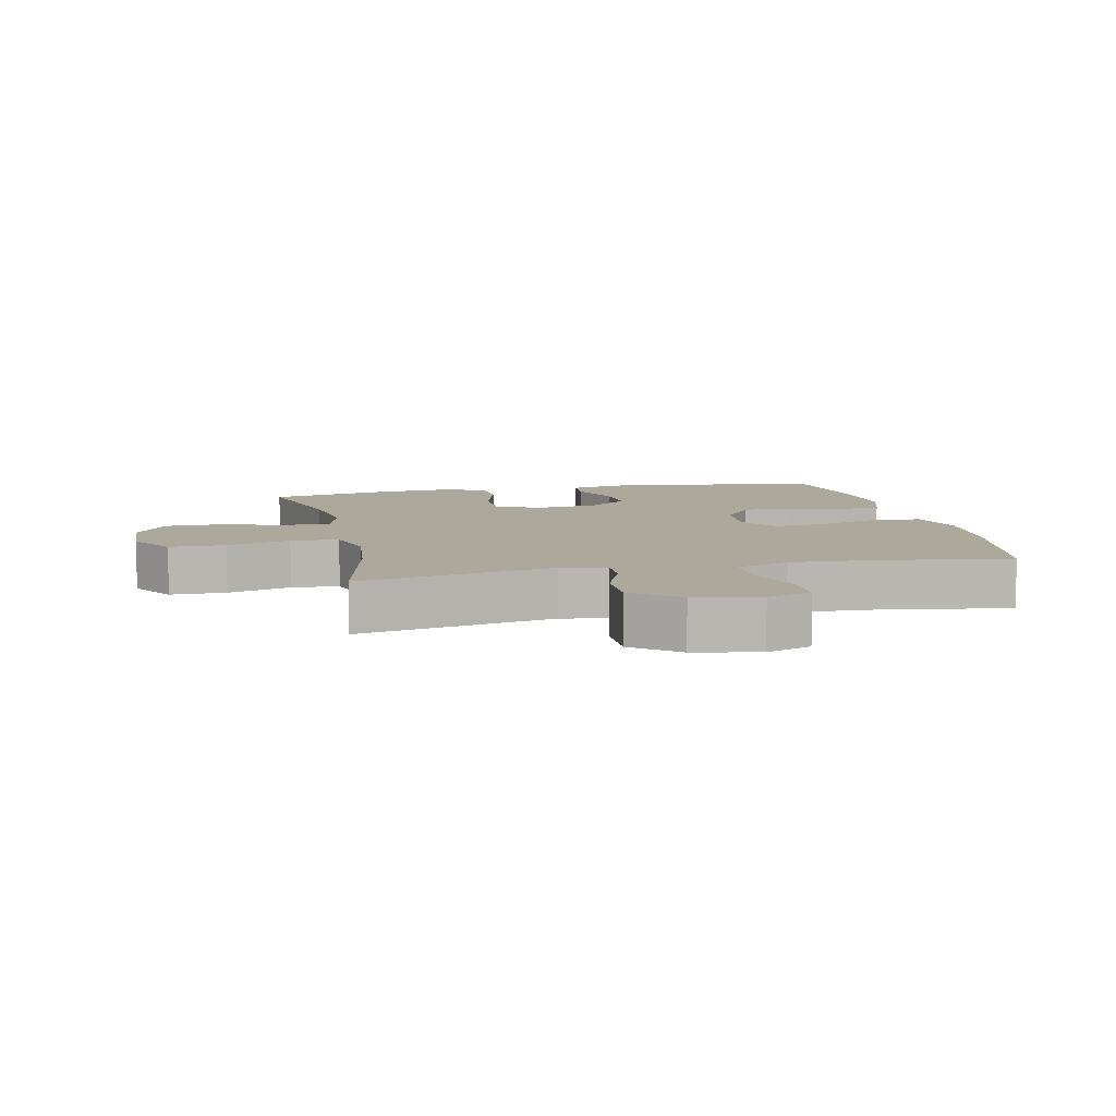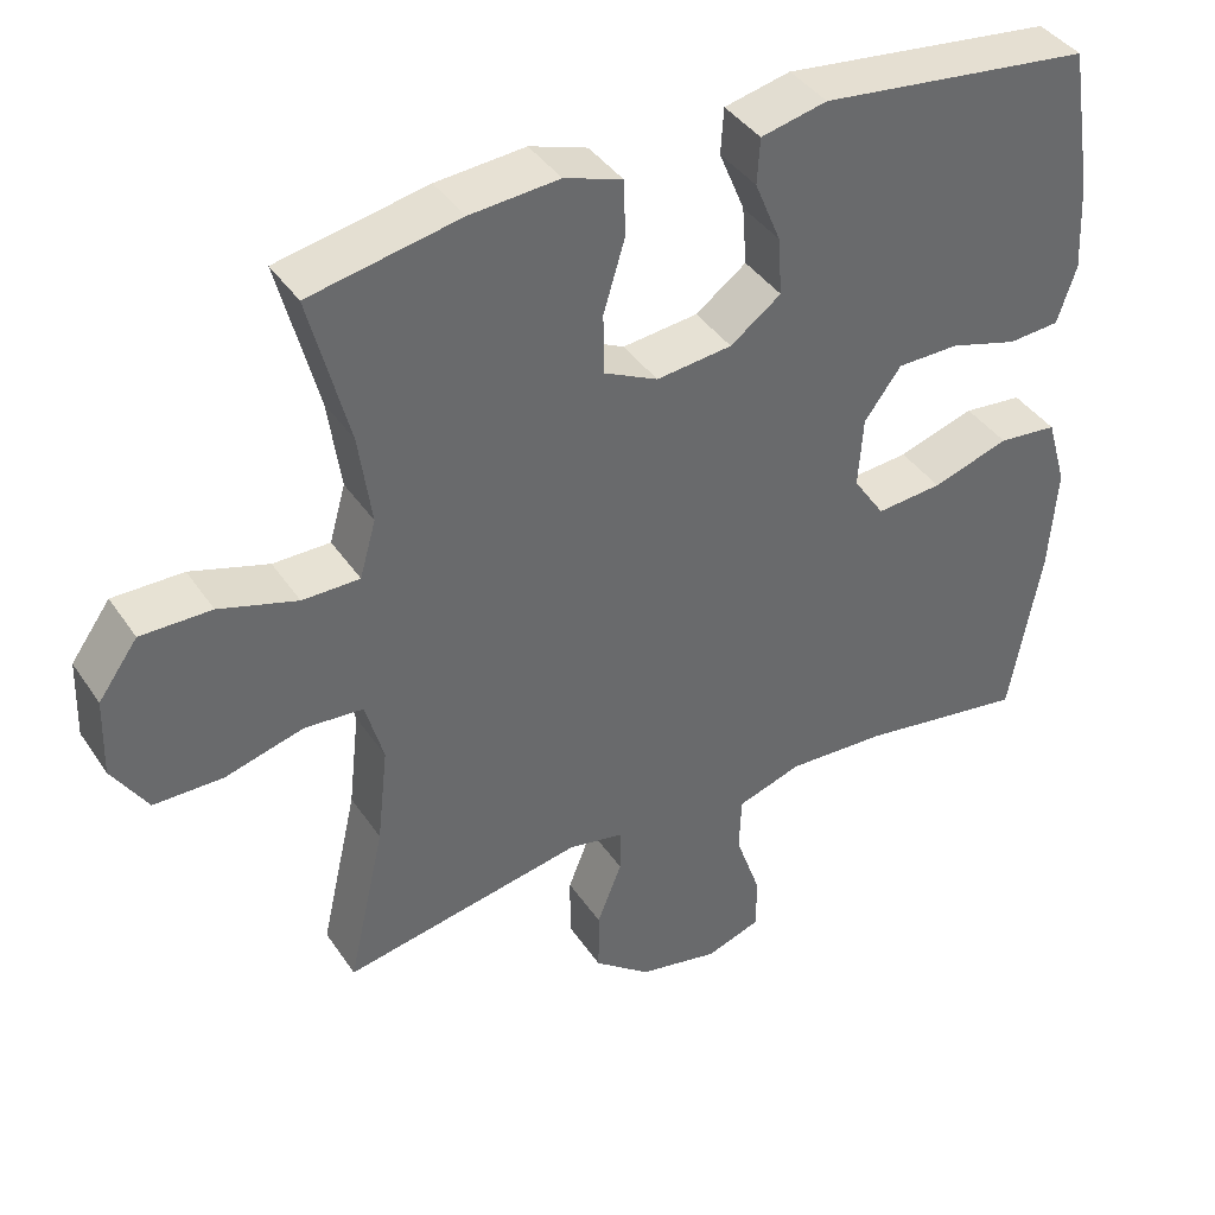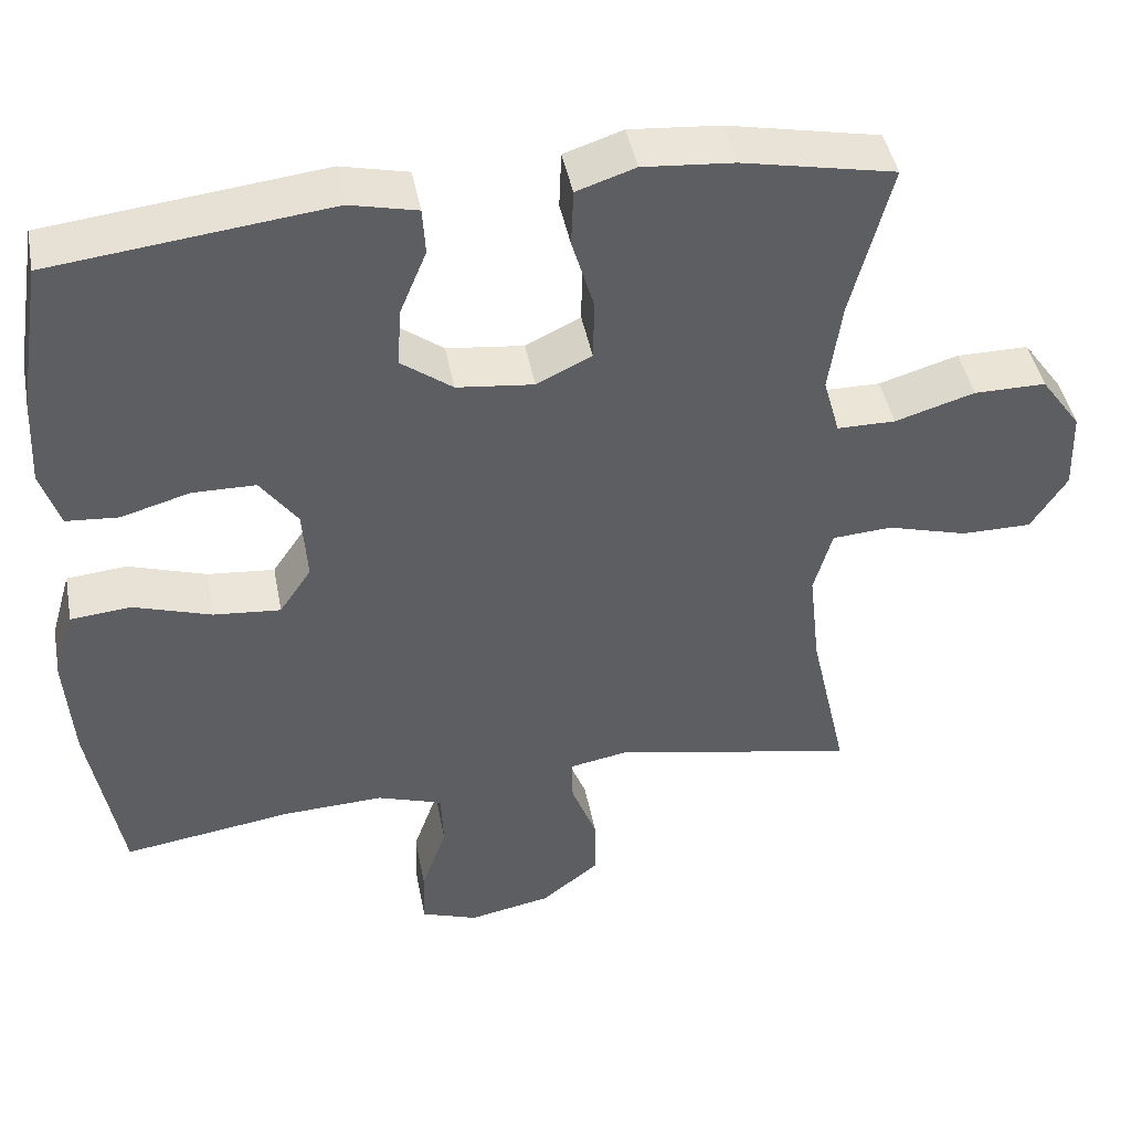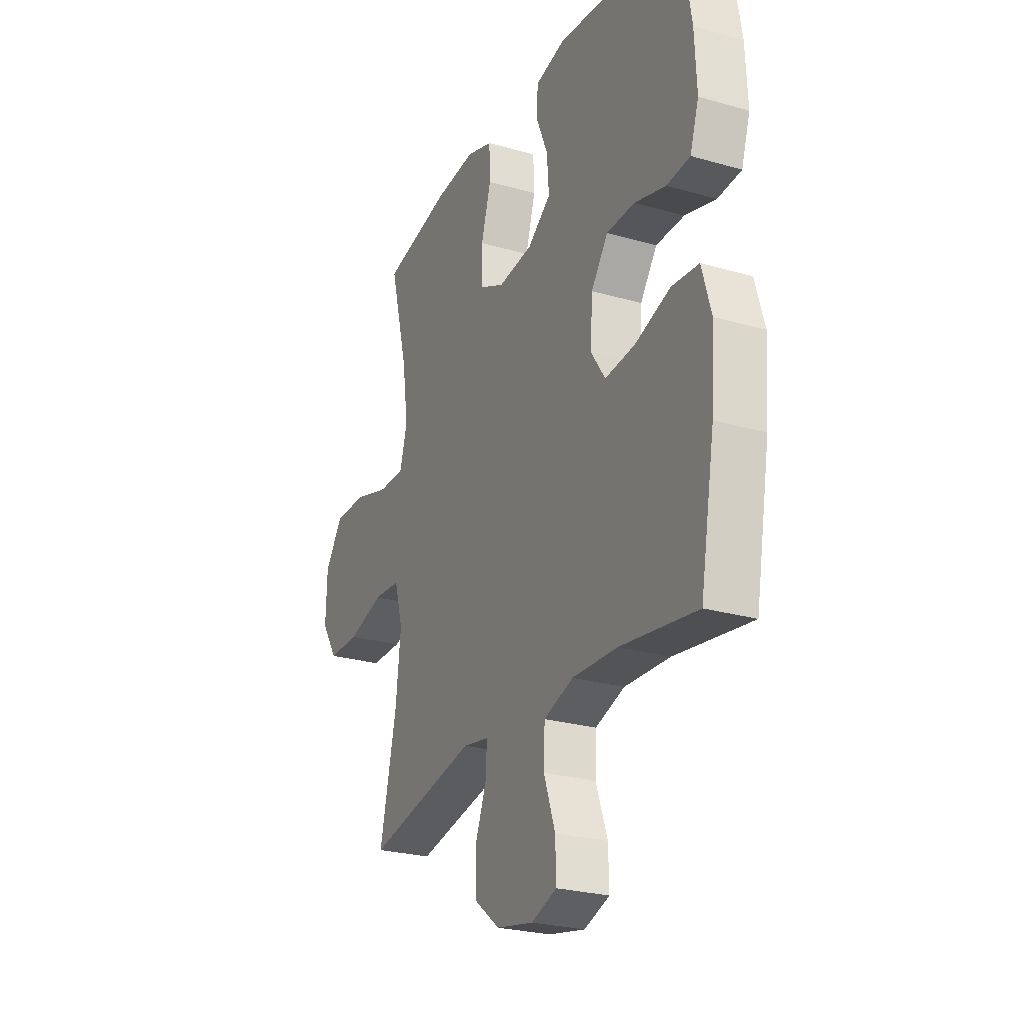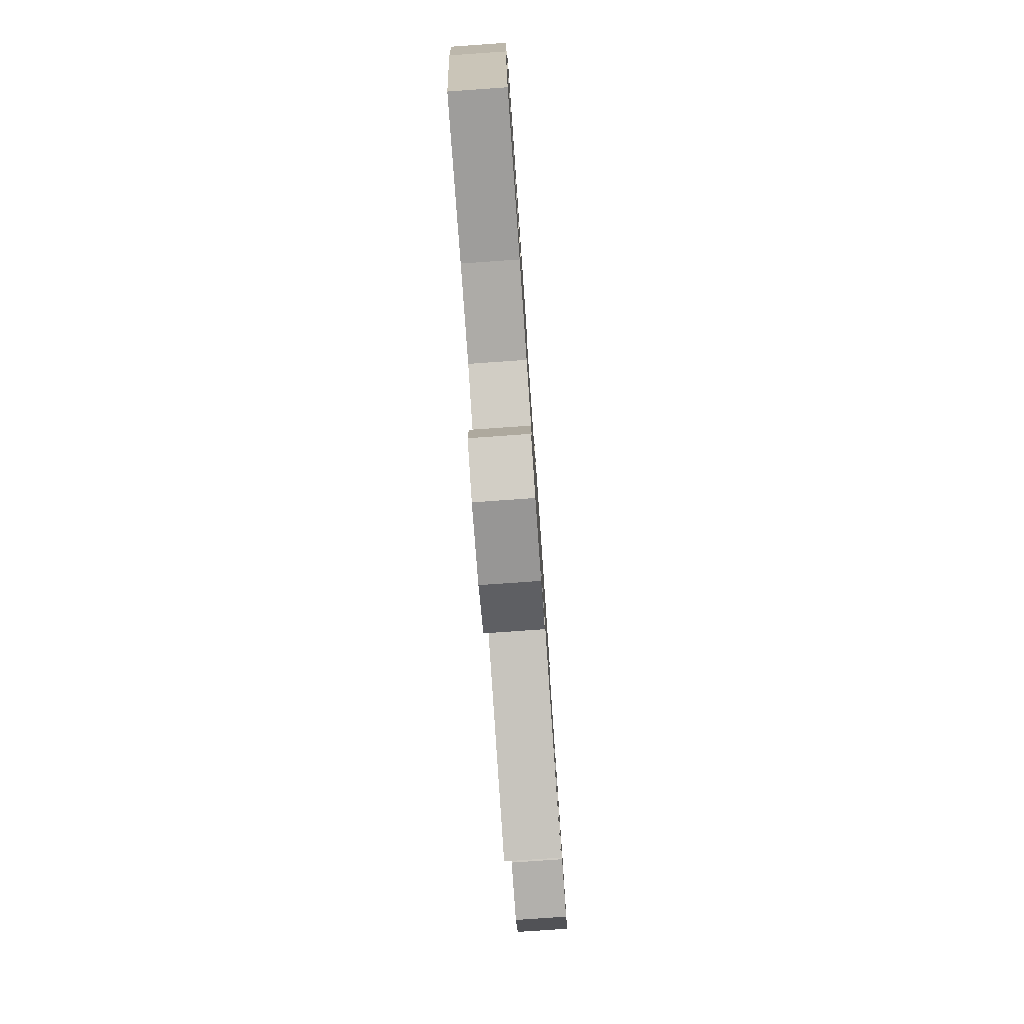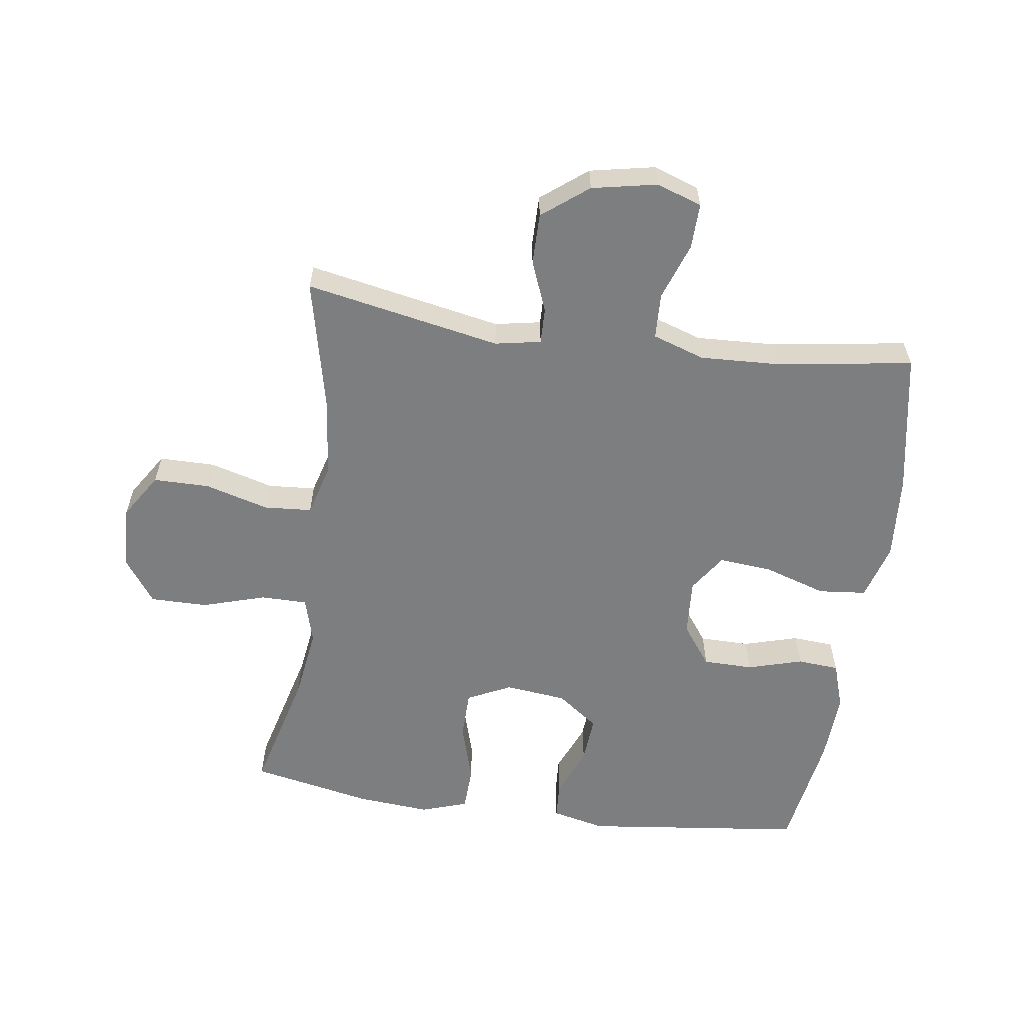
<metadata>
{"format":"obj","ext":"obj","renderer":"f3d","projection":"perspective","resolution":1024,"background":"white","views":[{"elev":8.5,"azim":167.5,"up":"+Y"},{"elev":39.9,"azim":149.4,"up":"+Z"},{"elev":44.0,"azim":-10.7,"up":"+Z"},{"elev":-25.6,"azim":-114.7,"up":"+Z"},{"elev":-78.9,"azim":-86.0,"up":"+Z"},{"elev":-59.3,"azim":172.0,"up":"+Y"}]}
</metadata>
<code>
o path316
v -0.5612 0.0375 0.3382
v -0.5669 0.0375 0.2238
v -0.5422 0.0375 0.1487
v -0.4753 0.0375 0.1436
v -0.3869 0.0375 0.169
v -0.3063 0.0375 0.168
v -0.2583 0.0375 0.1026
v -0.2522 0.0375 0.01114
v -0.293 0.0375 -0.04932
v -0.3788 0.0375 -0.04172
v -0.479 0.0375 -0.009724
v -0.5558 0.0375 -0.01718
v -0.582 0.0375 -0.1078
v -0.5719 0.0375 -0.2447
v -0.5307 0.0375 -0.4725
v -0.314 0.0375 -0.4397
v -0.1847 0.0375 -0.4341
v -0.101 0.0375 -0.4617
v -0.09799 0.0375 -0.5349
v -0.1302 0.0375 -0.6264
v -0.132 0.0375 -0.6994
v -0.05957 0.0375 -0.7246
v 0.04517 0.0375 -0.7038
v 0.1186 0.0375 -0.6466
v 0.1182 0.0375 -0.5651
v 0.08588 0.0375 -0.4827
v 0.08448 0.0375 -0.4256
v 0.158 0.0375 -0.4119
v 0.4712 0.0375 -0.4725
v 0.4233 0.0375 -0.2606
v 0.4091 0.0375 -0.1337
v 0.4325 0.0375 -0.05056
v 0.5091 0.0375 -0.04514
v 0.6114 0.0375 -0.0738
v 0.7014 0.0375 -0.07348
v 0.7473 0.0375 -0.001854
v 0.744 0.0375 0.1004
v 0.6927 0.0375 0.1718
v 0.6007 0.0375 0.1716
v 0.499 0.0375 0.1408
v 0.4244 0.0375 0.1411
v 0.4035 0.0375 0.2156
v 0.42 0.0375 0.3325
v 0.4712 0.0375 0.5292
v 0.2763 0.0375 0.5682
v 0.16 0.0375 0.5778
v 0.08482 0.0375 0.5529
v 0.08217 0.0375 0.4802
v 0.1103 0.0375 0.3862
v 0.1092 0.0375 0.3076
v 0.03896 0.0375 0.2737
v -0.05971 0.0375 0.2847
v -0.126 0.0375 0.3336
v -0.1203 0.0375 0.4102
v -0.08665 0.0375 0.4915
v -0.09038 0.0375 0.5513
v -0.1765 0.0375 0.571
v -0.5307 0.0375 0.5292
v -0.5612 -0.0375 0.3382
v -0.5669 -0.0375 0.2238
v -0.5422 -0.0375 0.1487
v -0.4753 -0.0375 0.1436
v -0.3869 -0.0375 0.169
v -0.3063 -0.0375 0.168
v -0.2583 -0.0375 0.1026
v -0.2522 -0.0375 0.01114
v -0.293 -0.0375 -0.04932
v -0.3788 -0.0375 -0.04172
v -0.479 -0.0375 -0.009724
v -0.5558 -0.0375 -0.01718
v -0.582 -0.0375 -0.1078
v -0.5719 -0.0375 -0.2447
v -0.5307 -0.0375 -0.4725
v -0.314 -0.0375 -0.4397
v -0.1847 -0.0375 -0.4341
v -0.101 -0.0375 -0.4617
v -0.09799 -0.0375 -0.5349
v -0.1302 -0.0375 -0.6264
v -0.132 -0.0375 -0.6994
v -0.05957 -0.0375 -0.7246
v 0.04517 -0.0375 -0.7038
v 0.1186 -0.0375 -0.6466
v 0.1182 -0.0375 -0.5651
v 0.08588 -0.0375 -0.4827
v 0.08448 -0.0375 -0.4256
v 0.158 -0.0375 -0.4119
v 0.4712 -0.0375 -0.4725
v 0.4233 -0.0375 -0.2606
v 0.4091 -0.0375 -0.1337
v 0.4325 -0.0375 -0.05056
v 0.5091 -0.0375 -0.04514
v 0.6114 -0.0375 -0.0738
v 0.7014 -0.0375 -0.07348
v 0.7473 -0.0375 -0.001854
v 0.744 -0.0375 0.1004
v 0.6927 -0.0375 0.1718
v 0.6007 -0.0375 0.1716
v 0.499 -0.0375 0.1408
v 0.4244 -0.0375 0.1411
v 0.4035 -0.0375 0.2156
v 0.42 -0.0375 0.3325
v 0.4712 -0.0375 0.5292
v 0.2763 -0.0375 0.5682
v 0.16 -0.0375 0.5778
v 0.08482 -0.0375 0.5529
v 0.08217 -0.0375 0.4802
v 0.1103 -0.0375 0.3862
v 0.1092 -0.0375 0.3076
v 0.03896 -0.0375 0.2737
v -0.05971 -0.0375 0.2847
v -0.126 -0.0375 0.3336
v -0.1203 -0.0375 0.4102
v -0.08665 -0.0375 0.4915
v -0.09038 -0.0375 0.5513
v -0.1765 -0.0375 0.571
v -0.5307 -0.0375 0.5292
v 0.2763 0.0375 0.5682
v 0.16 0.0375 0.5778
v 0.08482 0.0375 0.5529
v 0.08482 0.0375 0.5529
v -0.09038 0.0375 0.5513
v -0.09038 0.0375 0.5513
v -0.1765 0.0375 0.571
v 0.08217 0.0375 0.4802
v -0.08665 0.0375 0.4915
v 0.4712 0.0375 0.5292
v 0.4712 0.0375 0.5292
v -0.5307 0.0375 0.5292
v -0.5307 0.0375 0.5292
v -0.1203 0.0375 0.4102
v 0.1103 0.0375 0.3862
v -0.5612 0.0375 0.3382
v 0.42 0.0375 0.3325
v -0.126 0.0375 0.3336
v 0.1092 0.0375 0.3076
v 0.1092 0.0375 0.3076
v -0.5669 0.0375 0.2238
v -0.05971 0.0375 0.2847
v 0.4035 0.0375 0.2156
v 0.03896 0.0375 0.2737
v -0.5422 0.0375 0.1487
v -0.5422 0.0375 0.1487
v 0.4244 0.0375 0.1411
v 0.4244 0.0375 0.1411
v -0.3869 0.0375 0.169
v -0.3063 0.0375 0.168
v 0.744 0.0375 0.1004
v 0.6927 0.0375 0.1718
v 0.6007 0.0375 0.1716
v 0.499 0.0375 0.1408
v -0.4753 0.0375 0.1436
v -0.2583 0.0375 0.1026
v -0.2522 0.0375 0.01114
v 0.7473 0.0375 -0.001854
v -0.293 0.0375 -0.04932
v -0.293 0.0375 -0.04932
v 0.7014 0.0375 -0.07348
v -0.3788 0.0375 -0.04172
v -0.479 0.0375 -0.009724
v -0.5558 0.0375 -0.01718
v -0.5558 0.0375 -0.01718
v -0.582 0.0375 -0.1078
v 0.6114 0.0375 -0.0738
v 0.5091 0.0375 -0.04514
v 0.4325 0.0375 -0.05056
v 0.4325 0.0375 -0.05056
v 0.4091 0.0375 -0.1337
v -0.5719 0.0375 -0.2447
v 0.4233 0.0375 -0.2606
v 0.4712 0.0375 -0.4725
v 0.4712 0.0375 -0.4725
v 0.158 0.0375 -0.4119
v 0.08448 0.0375 -0.4256
v 0.08448 0.0375 -0.4256
v 0.08588 0.0375 -0.4827
v -0.1847 0.0375 -0.4341
v -0.101 0.0375 -0.4617
v -0.101 0.0375 -0.4617
v -0.314 0.0375 -0.4397
v -0.5307 0.0375 -0.4725
v -0.5307 0.0375 -0.4725
v -0.09799 0.0375 -0.5349
v 0.1182 0.0375 -0.5651
v -0.1302 0.0375 -0.6264
v 0.1186 0.0375 -0.6466
v -0.132 0.0375 -0.6994
v -0.132 0.0375 -0.6994
v 0.04517 0.0375 -0.7038
v -0.05957 0.0375 -0.7246
v 0.2763 -0.0375 0.5682
v 0.16 -0.0375 0.5778
v 0.08482 -0.0375 0.5529
v 0.08482 -0.0375 0.5529
v -0.09038 -0.0375 0.5513
v -0.09038 -0.0375 0.5513
v -0.1765 -0.0375 0.571
v 0.08217 -0.0375 0.4802
v -0.08665 -0.0375 0.4915
v 0.4712 -0.0375 0.5292
v 0.4712 -0.0375 0.5292
v -0.5307 -0.0375 0.5292
v -0.5307 -0.0375 0.5292
v -0.1203 -0.0375 0.4102
v 0.1103 -0.0375 0.3862
v -0.5612 -0.0375 0.3382
v 0.42 -0.0375 0.3325
v -0.126 -0.0375 0.3336
v 0.1092 -0.0375 0.3076
v 0.1092 -0.0375 0.3076
v -0.5669 -0.0375 0.2238
v -0.05971 -0.0375 0.2847
v 0.4035 -0.0375 0.2156
v 0.03896 -0.0375 0.2737
v -0.5422 -0.0375 0.1487
v -0.5422 -0.0375 0.1487
v 0.4244 -0.0375 0.1411
v 0.4244 -0.0375 0.1411
v -0.3869 -0.0375 0.169
v -0.3063 -0.0375 0.168
v 0.744 -0.0375 0.1004
v 0.6927 -0.0375 0.1718
v 0.6007 -0.0375 0.1716
v 0.499 -0.0375 0.1408
v -0.4753 -0.0375 0.1436
v -0.2583 -0.0375 0.1026
v -0.2522 -0.0375 0.01114
v 0.7473 -0.0375 -0.001854
v -0.293 -0.0375 -0.04932
v -0.293 -0.0375 -0.04932
v 0.7014 -0.0375 -0.07348
v -0.3788 -0.0375 -0.04172
v -0.479 -0.0375 -0.009724
v -0.5558 -0.0375 -0.01718
v -0.5558 -0.0375 -0.01718
v -0.582 -0.0375 -0.1078
v 0.6114 -0.0375 -0.0738
v 0.5091 -0.0375 -0.04514
v 0.4325 -0.0375 -0.05056
v 0.4325 -0.0375 -0.05056
v 0.4091 -0.0375 -0.1337
v -0.5719 -0.0375 -0.2447
v 0.4233 -0.0375 -0.2606
v 0.4712 -0.0375 -0.4725
v 0.4712 -0.0375 -0.4725
v 0.158 -0.0375 -0.4119
v 0.08448 -0.0375 -0.4256
v 0.08448 -0.0375 -0.4256
v 0.08588 -0.0375 -0.4827
v -0.1847 -0.0375 -0.4341
v -0.101 -0.0375 -0.4617
v -0.101 -0.0375 -0.4617
v -0.314 -0.0375 -0.4397
v -0.5307 -0.0375 -0.4725
v -0.5307 -0.0375 -0.4725
v -0.09799 -0.0375 -0.5349
v 0.1182 -0.0375 -0.5651
v -0.1302 -0.0375 -0.6264
v 0.1186 -0.0375 -0.6466
v -0.132 -0.0375 -0.6994
v -0.132 -0.0375 -0.6994
v 0.04517 -0.0375 -0.7038
v -0.05957 -0.0375 -0.7246
f 190 204 206
f 258 256 261
f 240 245 242
f 235 231 232
f 213 211 226
f 262 261 257
f 222 223 237
f 238 223 216
f 204 191 197
f 207 225 211
f 241 231 235
f 218 205 210
f 250 228 249
f 205 203 201
f 255 261 256
f 201 203 196
f 255 248 250
f 212 208 216
f 225 207 219
f 222 236 220
f 219 205 218
f 246 250 248
f 208 206 204
f 203 198 196
f 246 245 226
f 226 240 213
f 257 261 255
f 216 208 213
f 235 232 233
f 242 245 243
f 259 262 257
f 191 204 190
f 252 231 241
f 222 220 221
f 245 240 226
f 226 211 225
f 219 203 205
f 196 198 194
f 190 206 199
f 248 255 256
f 227 220 236
f 238 213 240
f 218 210 224
f 216 213 238
f 224 210 214
f 252 228 231
f 206 208 212
f 197 191 192
f 236 222 237
f 237 223 238
f 228 246 226
f 230 227 236
f 253 252 241
f 249 228 252
f 250 246 228
f 219 207 203
f 45 46 104 103
f 46 120 193 104
f 122 57 115 195
f 47 48 106 105
f 55 56 114 113
f 127 45 103 200
f 57 129 202 115
f 54 55 113 112
f 48 49 107 106
f 58 1 59 116
f 43 44 102 101
f 53 54 112 111
f 49 136 209 107
f 1 2 60 59
f 52 53 111 110
f 42 43 101 100
f 50 51 109 108
f 51 52 110 109
f 2 142 215 60
f 144 42 100 217
f 5 6 64 63
f 37 38 96 95
f 38 39 97 96
f 39 40 98 97
f 4 5 63 62
f 3 4 62 61
f 6 7 65 64
f 40 41 99 98
f 7 8 66 65
f 36 37 95 94
f 8 156 229 66
f 35 36 94 93
f 10 11 69 68
f 11 161 234 69
f 12 13 71 70
f 9 10 68 67
f 34 35 93 92
f 33 34 92 91
f 166 33 91 239
f 31 32 90 89
f 13 14 72 71
f 30 31 89 88
f 171 30 88 244
f 28 29 87 86
f 174 28 86 247
f 26 27 85 84
f 17 178 251 75
f 16 17 75 74
f 181 16 74 254
f 14 15 73 72
f 18 19 77 76
f 25 26 84 83
f 19 20 78 77
f 24 25 83 82
f 20 187 260 78
f 23 24 82 81
f 22 23 81 80
f 21 22 80 79
f 117 133 131
f 185 188 183
f 167 169 172
f 162 159 158
f 140 153 138
f 189 184 188
f 149 164 150
f 165 143 150
f 131 124 118
f 134 138 152
f 168 162 158
f 145 137 132
f 177 176 155
f 132 128 130
f 182 183 188
f 128 123 130
f 182 177 175
f 139 143 135
f 152 146 134
f 149 147 163
f 146 145 132
f 173 175 177
f 135 131 133
f 130 123 125
f 173 153 172
f 153 140 167
f 184 182 188
f 143 140 135
f 162 160 159
f 169 170 172
f 186 184 189
f 118 117 131
f 179 168 158
f 149 148 147
f 172 153 167
f 153 152 138
f 146 132 130
f 123 121 125
f 117 126 133
f 175 183 182
f 154 163 147
f 165 167 140
f 145 151 137
f 143 165 140
f 151 141 137
f 179 158 155
f 133 139 135
f 124 119 118
f 163 164 149
f 164 165 150
f 155 153 173
f 157 163 154
f 180 168 179
f 176 179 155
f 177 155 173
f 146 130 134

</code>
